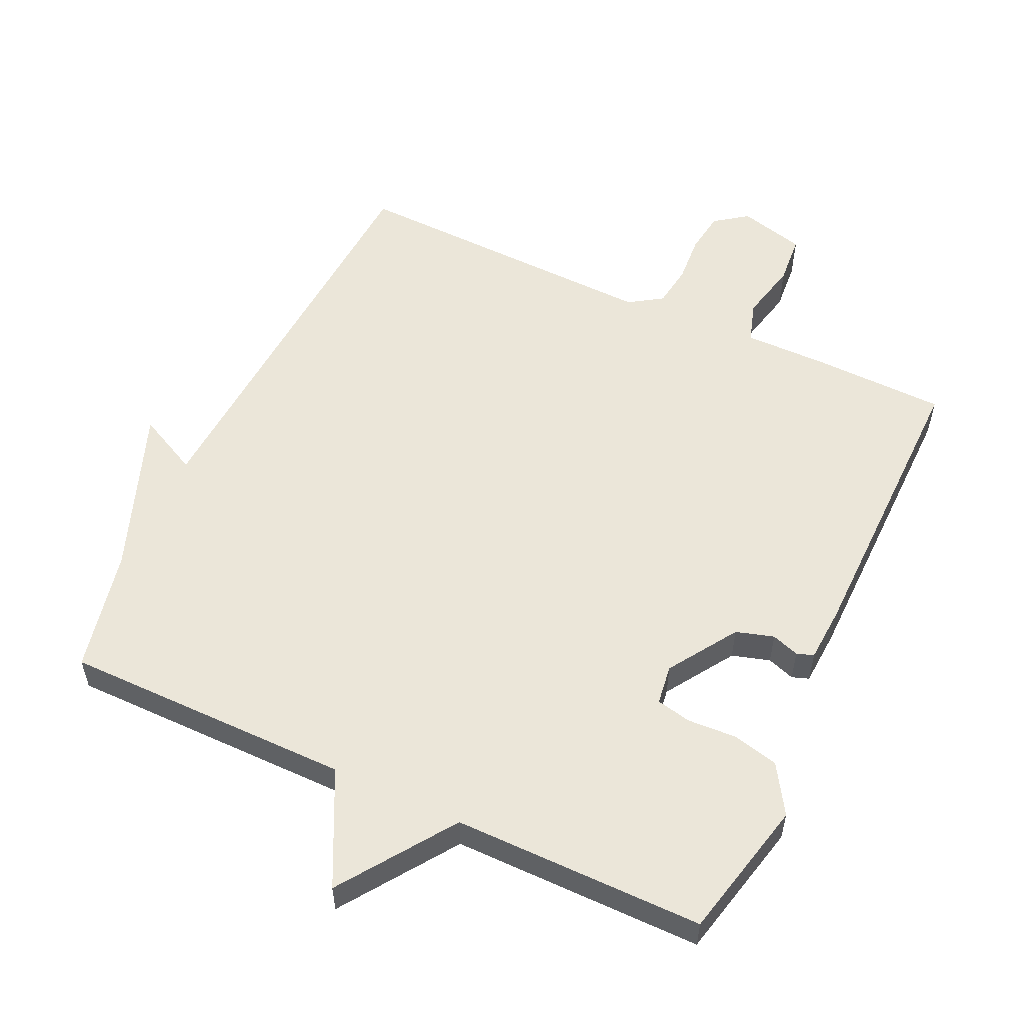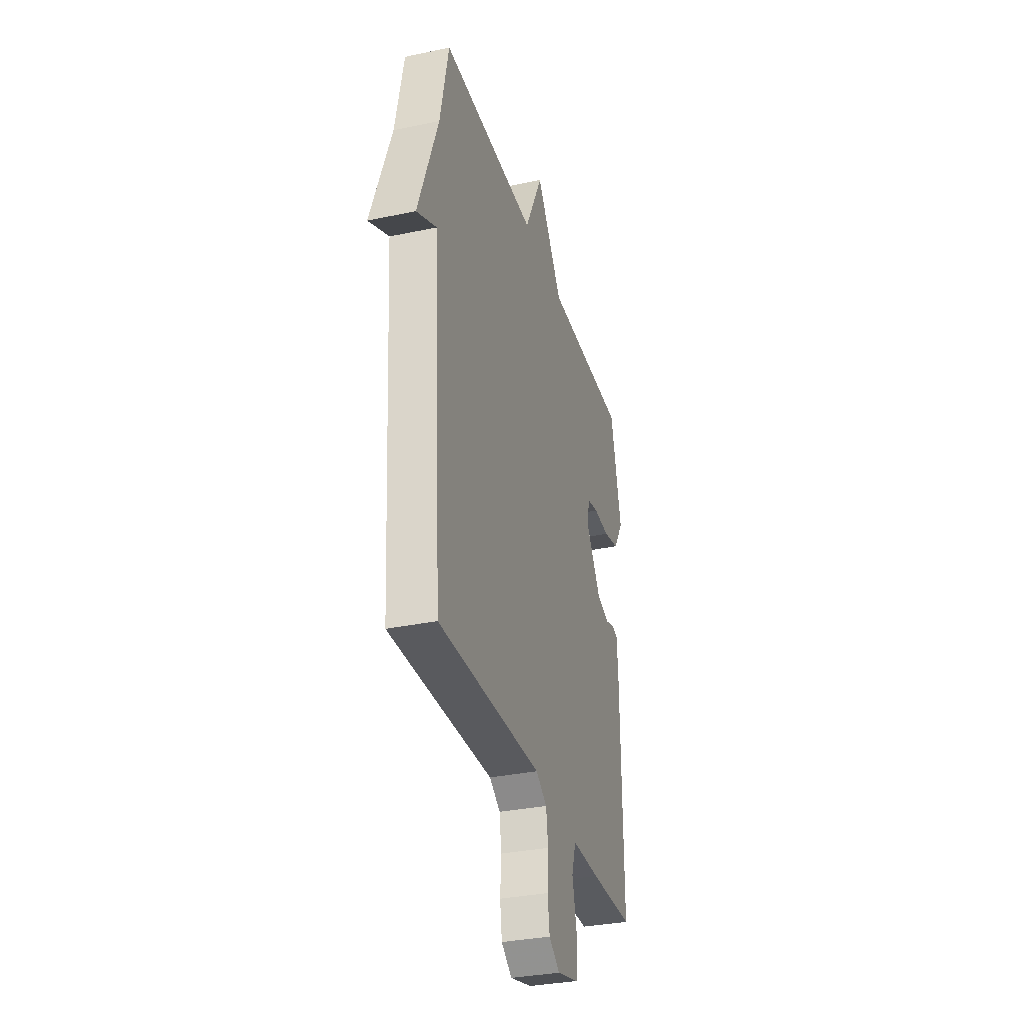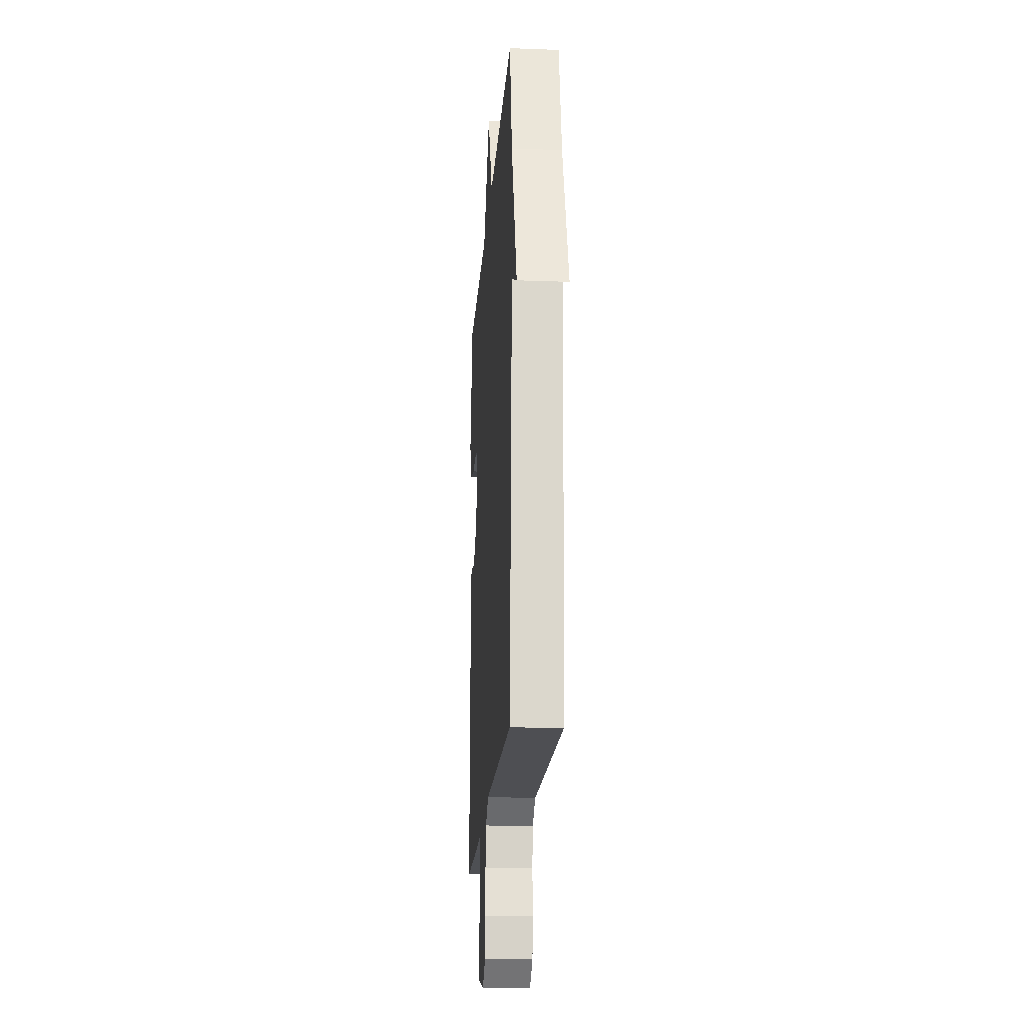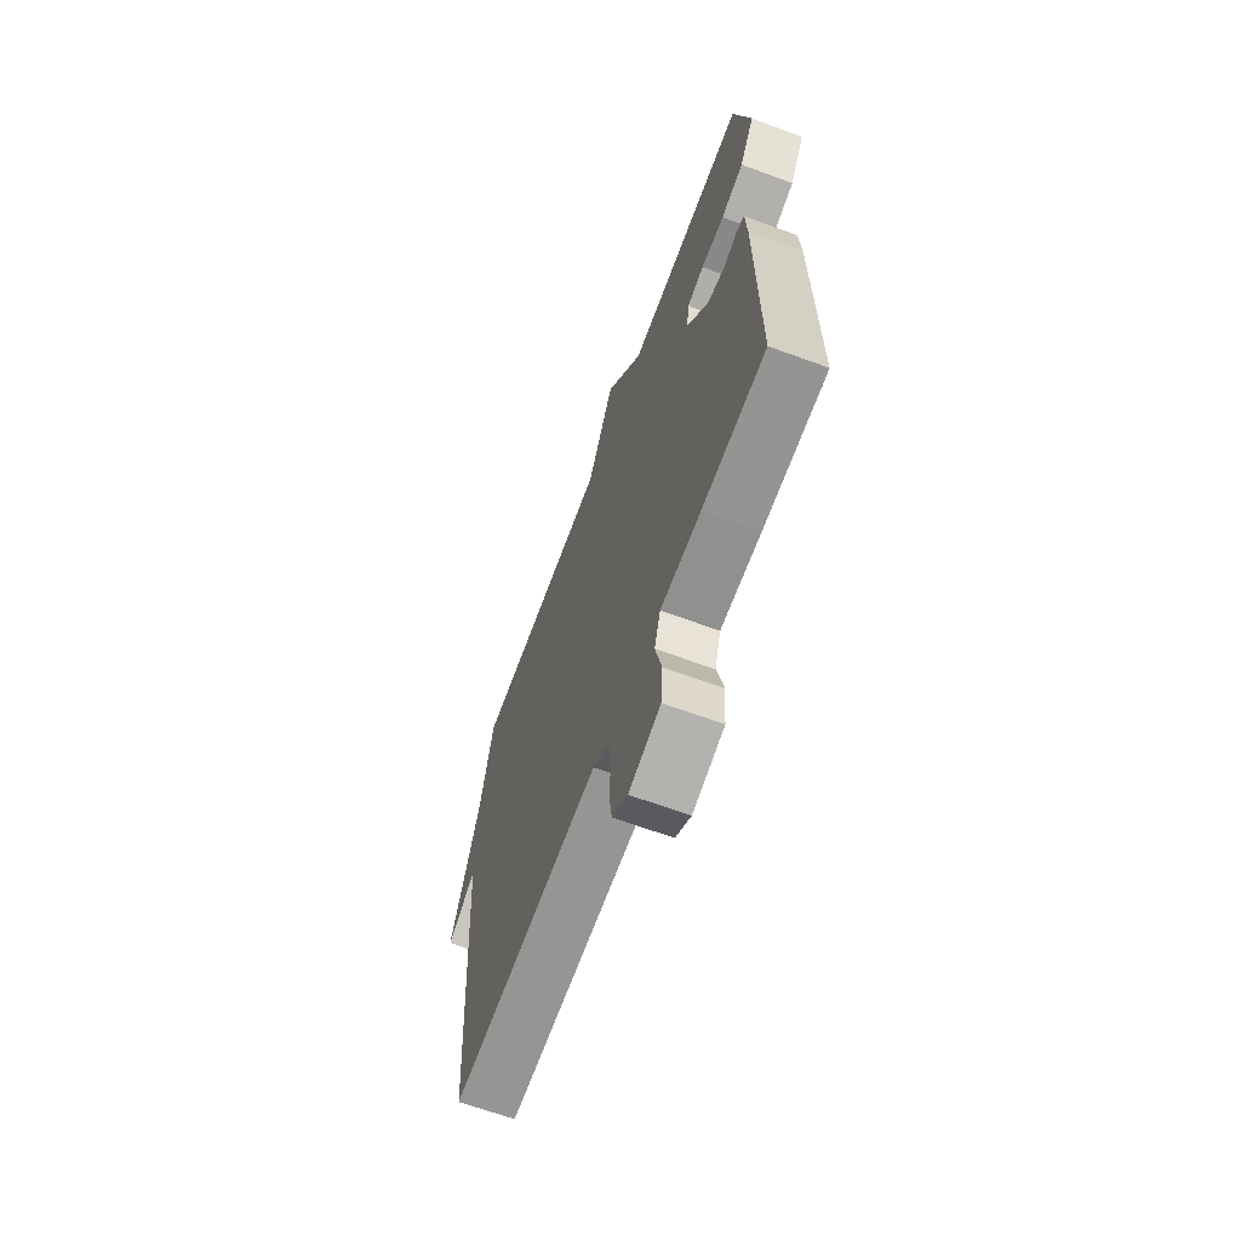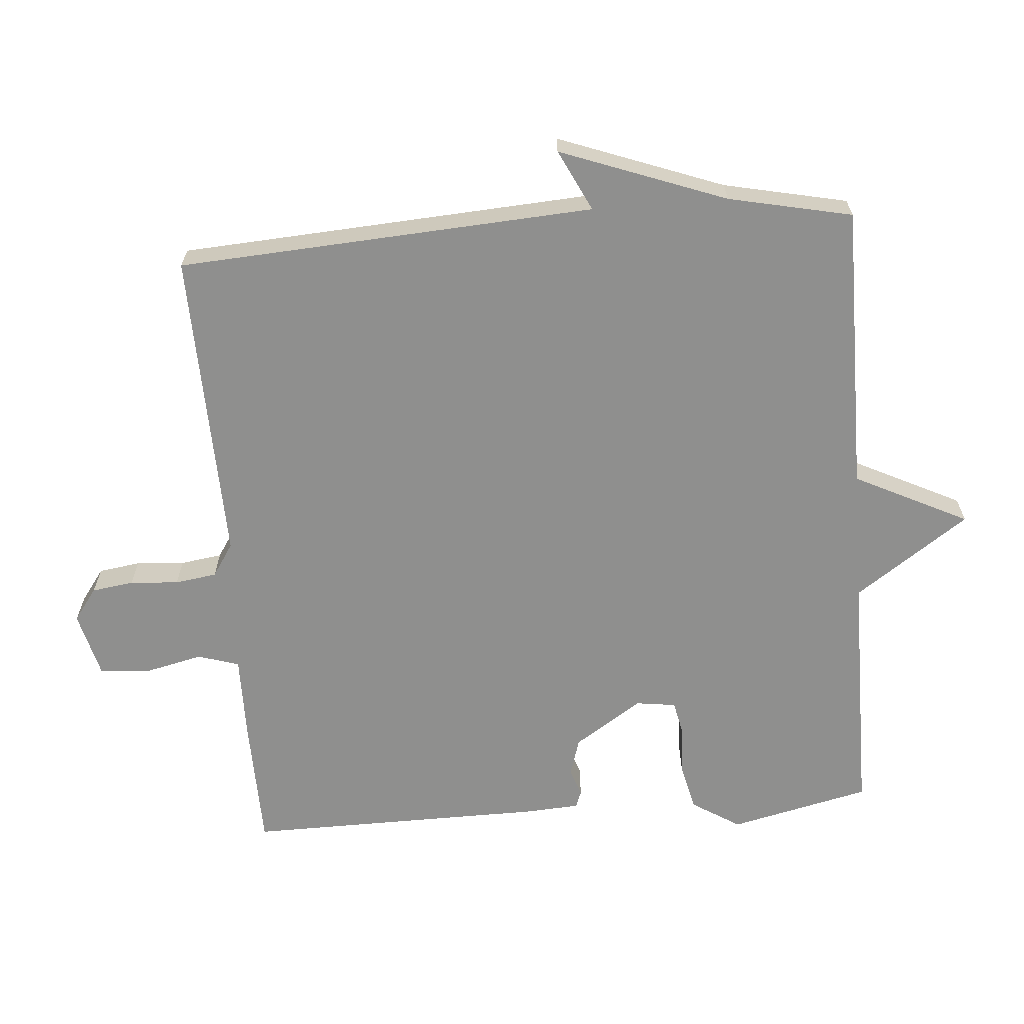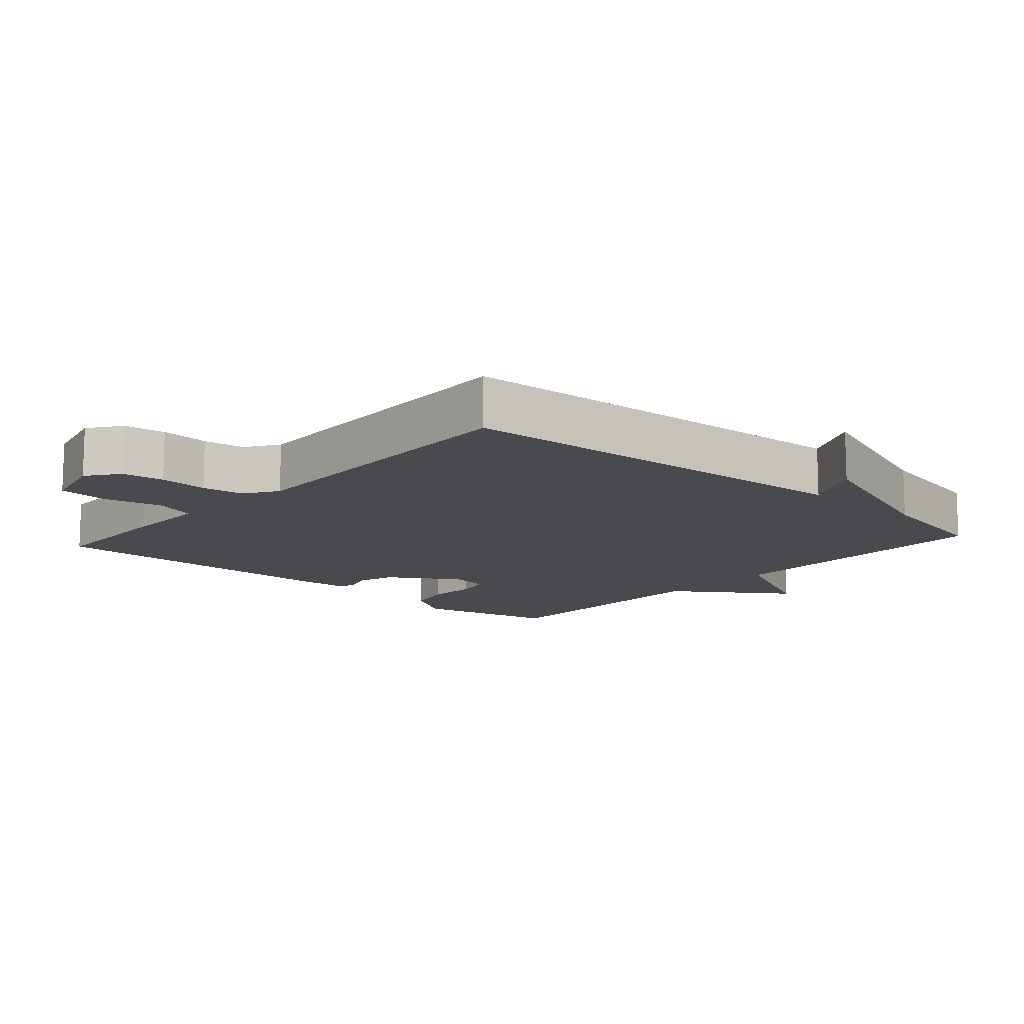
<metadata>
{"format":"obj","ext":"obj","renderer":"f3d","projection":"perspective","resolution":1024,"background":"white","views":[{"elev":55.6,"azim":25.0,"up":"+Y"},{"elev":-33.1,"azim":-73.8,"up":"+Z"},{"elev":-19.7,"azim":-94.0,"up":"+Z"},{"elev":-65.9,"azim":69.8,"up":"+Z"},{"elev":-65.1,"azim":-85.5,"up":"+Y"},{"elev":-12.8,"azim":-131.7,"up":"+Y"}]}
</metadata>
<code>
v -0.5 0.07 -0.5
v -0.539 0.07 0.117
v -0.63 0.07 0.072
v -0.539 0.07 0.317
v -0.5 0.07 0.5
v -0.072 0.07 0.5
v 0.011 0.07 0.668
v 0.128 0.07 0.5
v 0.5 0.07 0.5
v 0.548 0.07 0.292
v 0.503 0.07 0.22
v 0.434 0.07 0.204
v 0.362 0.07 0.208
v 0.31 0.07 0.197
v 0.302 0.07 0.138
v 0.368 0.07 0.037
v 0.424 0.07 0.02
v 0.465 0.07 0.034
v 0.49 0.07 0.025
v 0.495 0.07 -0.057
v 0.5 0.07 -0.5
v 0.304 0.07 -0.504
v 0.179 0.07 -0.503
v 0.16 0.07 -0.564
v 0.18 0.07 -0.651
v 0.174 0.07 -0.725
v 0.076 0.07 -0.75
v 0.028 0.07 -0.715
v 0.019 0.07 -0.653
v 0.024 0.07 -0.581
v 0.015 0.07 -0.519
v -0.034 0.07 -0.487
v -0.5 0 -0.5
v -0.539 0 0.117
v -0.63 0 0.072
v -0.539 0 0.317
v -0.5 0 0.5
v -0.072 0 0.5
v 0.011 0 0.668
v 0.128 0 0.5
v 0.5 0 0.5
v 0.548 0 0.292
v 0.503 0 0.22
v 0.434 0 0.204
v 0.362 0 0.208
v 0.31 0 0.197
v 0.302 0 0.138
v 0.368 0 0.037
v 0.424 0 0.02
v 0.465 0 0.034
v 0.49 0 0.025
v 0.495 0 -0.057
v 0.5 0 -0.5
v 0.304 0 -0.504
v 0.179 0 -0.503
v 0.16 0 -0.564
v 0.18 0 -0.651
v 0.174 0 -0.725
v 0.076 0 -0.75
v 0.028 0 -0.715
v 0.019 0 -0.653
v 0.024 0 -0.581
v 0.015 0 -0.519
v -0.034 0 -0.487
f 28 29 30
f 27 28 30
f 26 27 30
f 25 26 30
f 24 25 30
f 23 24 30 31
f 21 22 23
f 20 21 23
f 19 20 23
f 18 19 23
f 17 18 23
f 23 31 32
f 17 23 32
f 16 17 32
f 11 12 13
f 10 11 13
f 9 10 13
f 8 9 13
f 8 13 14
f 8 14 15
f 7 8 15
f 6 7 15
f 32 1 2
f 16 32 2
f 15 16 2
f 6 15 2
f 5 6 2
f 4 5 2
f 2 3 4
f 62 61 60
f 62 60 59
f 62 59 58
f 62 58 57
f 62 57 56
f 63 62 56 55
f 55 54 53
f 55 53 52
f 55 52 51
f 55 51 50
f 55 50 49
f 64 63 55
f 64 55 49
f 64 49 48
f 45 44 43
f 45 43 42
f 45 42 41
f 45 41 40
f 46 45 40
f 47 46 40
f 47 40 39
f 47 39 38
f 34 33 64
f 34 64 48
f 34 48 47
f 34 47 38
f 34 38 37
f 34 37 36
f 36 35 34
f 1 33 34 2
f 2 34 35 3
f 3 35 36 4
f 4 36 37 5
f 5 37 38 6
f 6 38 39 7
f 7 39 40 8
f 8 40 41 9
f 9 41 42 10
f 10 42 43 11
f 11 43 44 12
f 12 44 45 13
f 13 45 46 14
f 14 46 47 15
f 15 47 48 16
f 16 48 49 17
f 17 49 50 18
f 18 50 51 19
f 19 51 52 20
f 20 52 53 21
f 21 53 54 22
f 22 54 55 23
f 23 55 56 24
f 24 56 57 25
f 25 57 58 26
f 26 58 59 27
f 27 59 60 28
f 28 60 61 29
f 29 61 62 30
f 30 62 63 31
f 31 63 64 32
f 32 64 33 1

</code>
